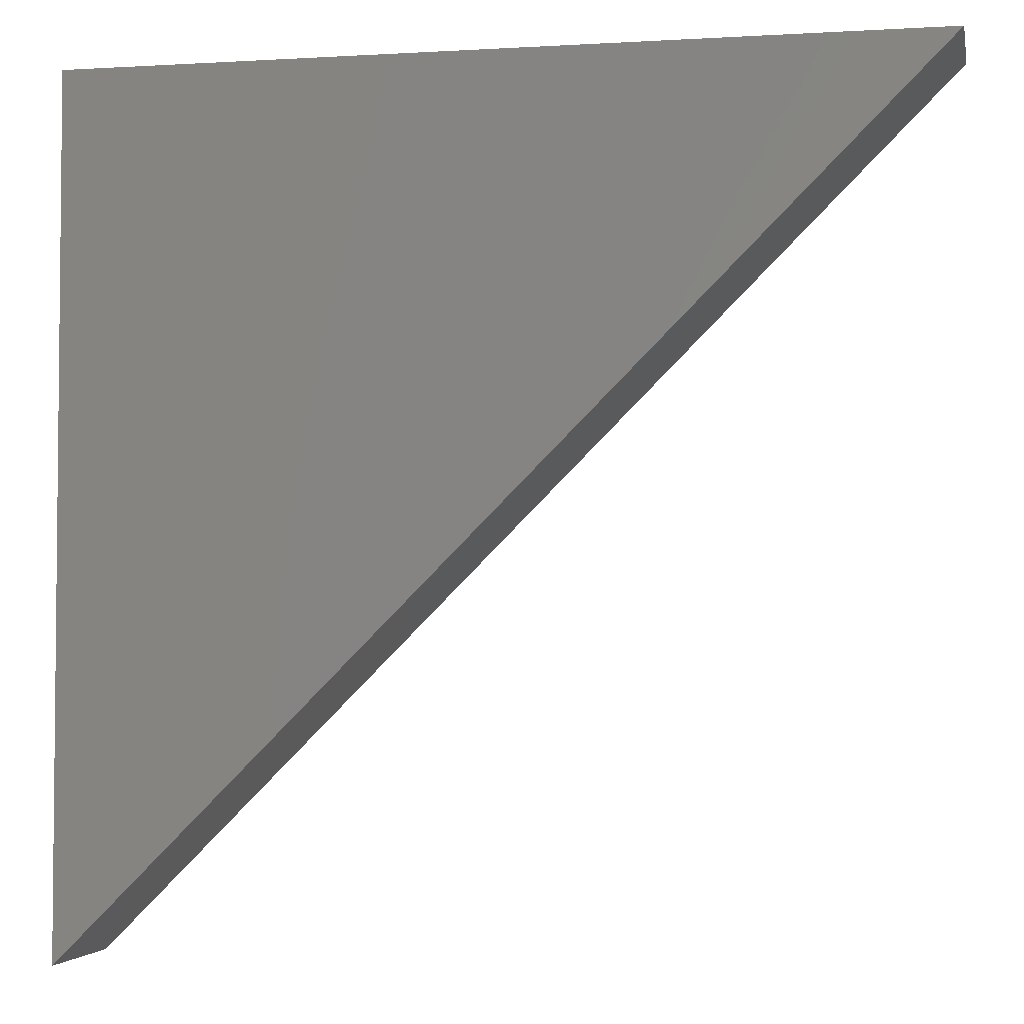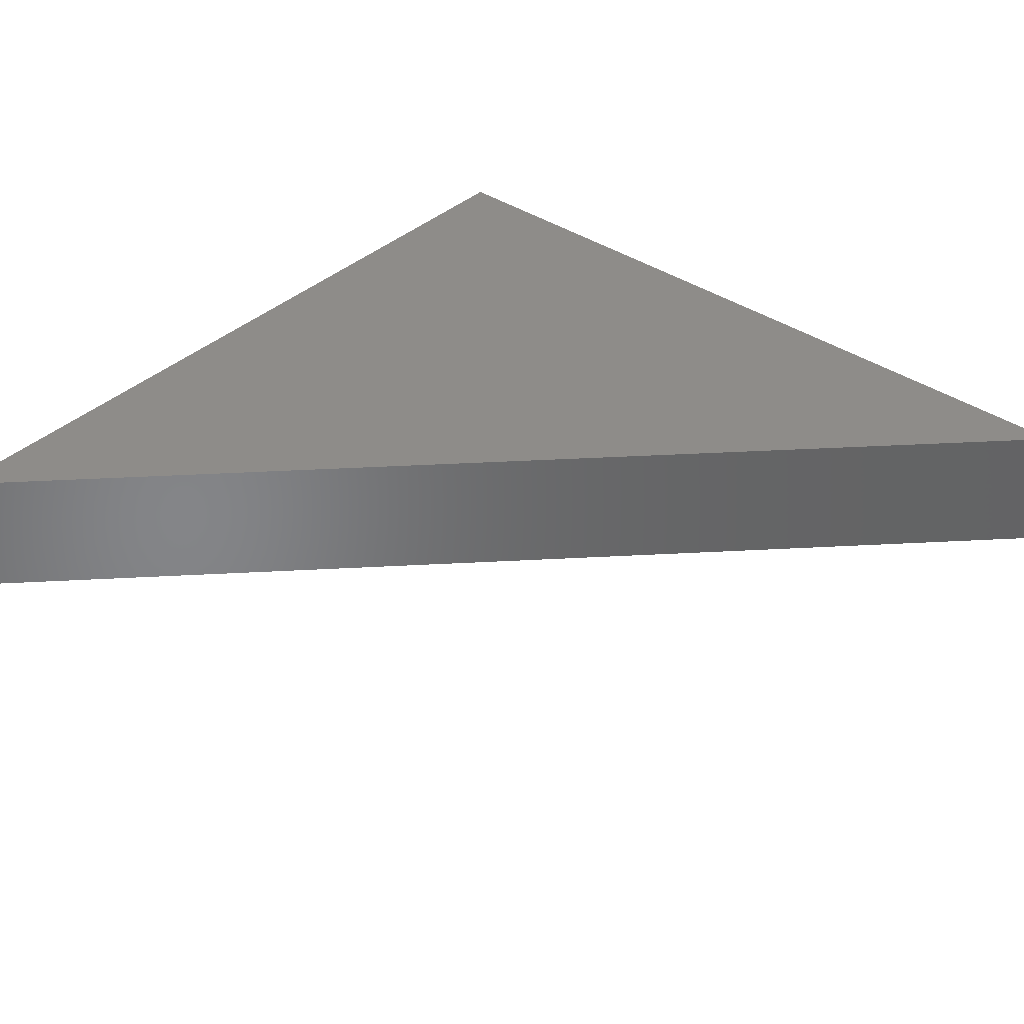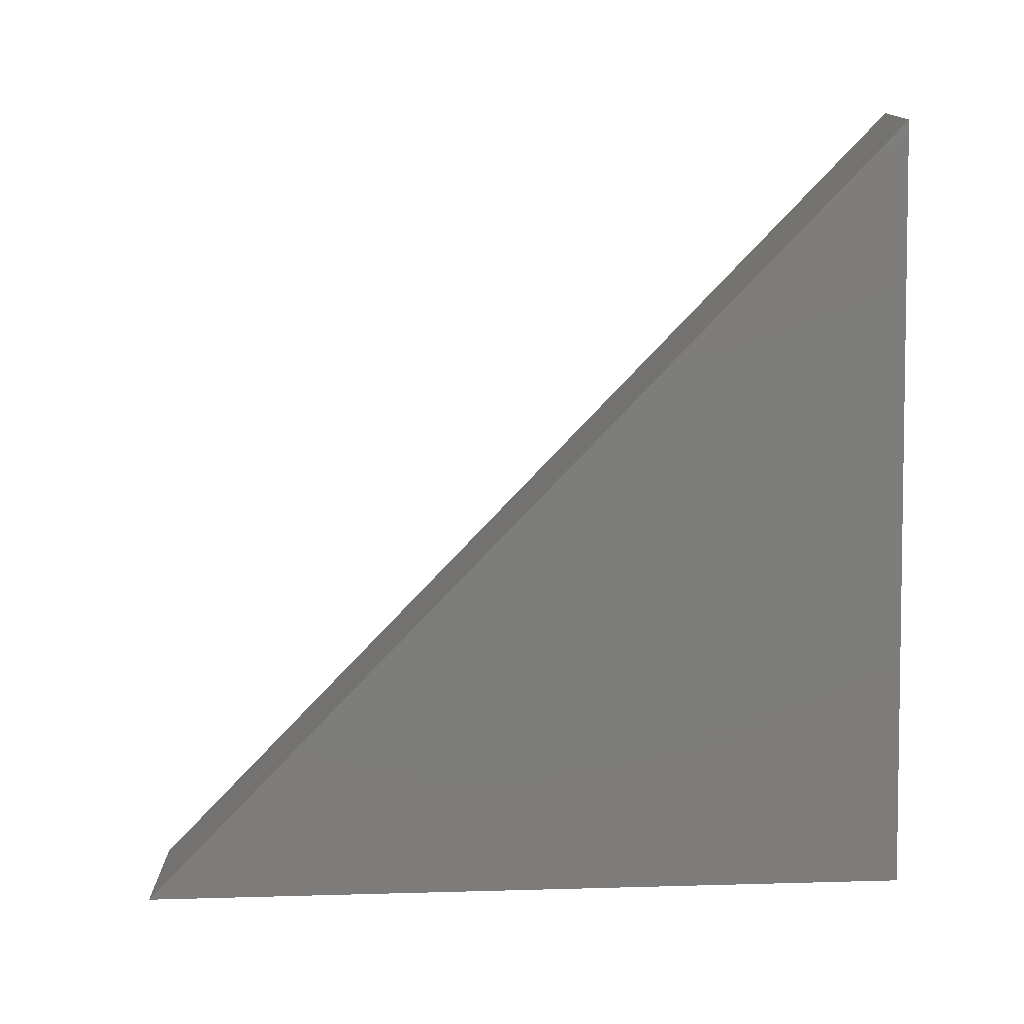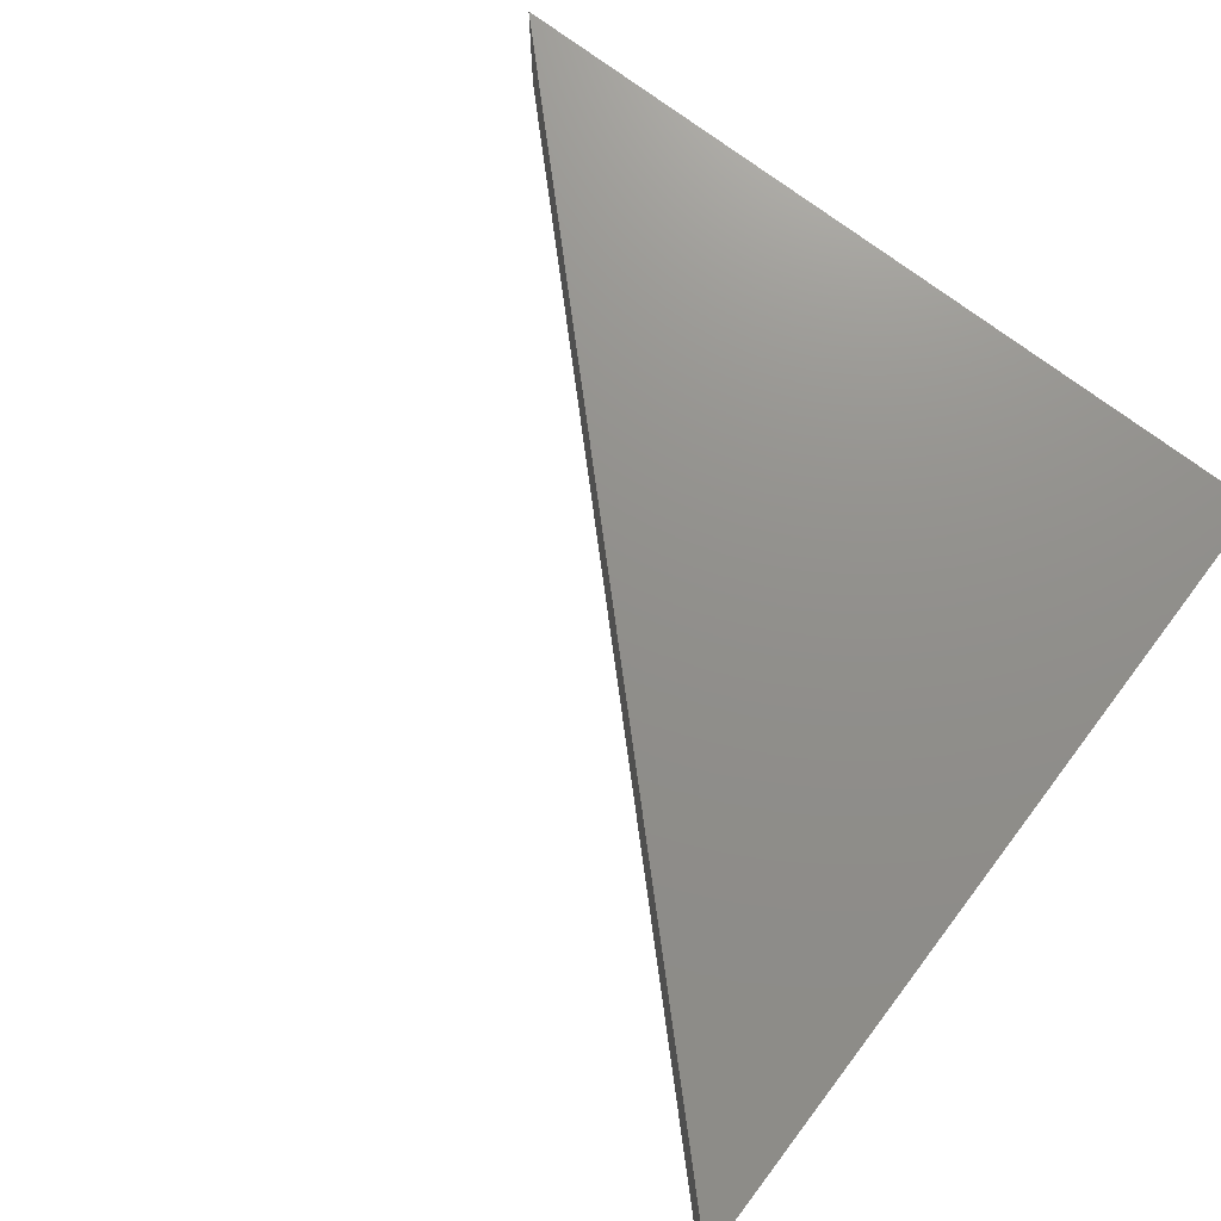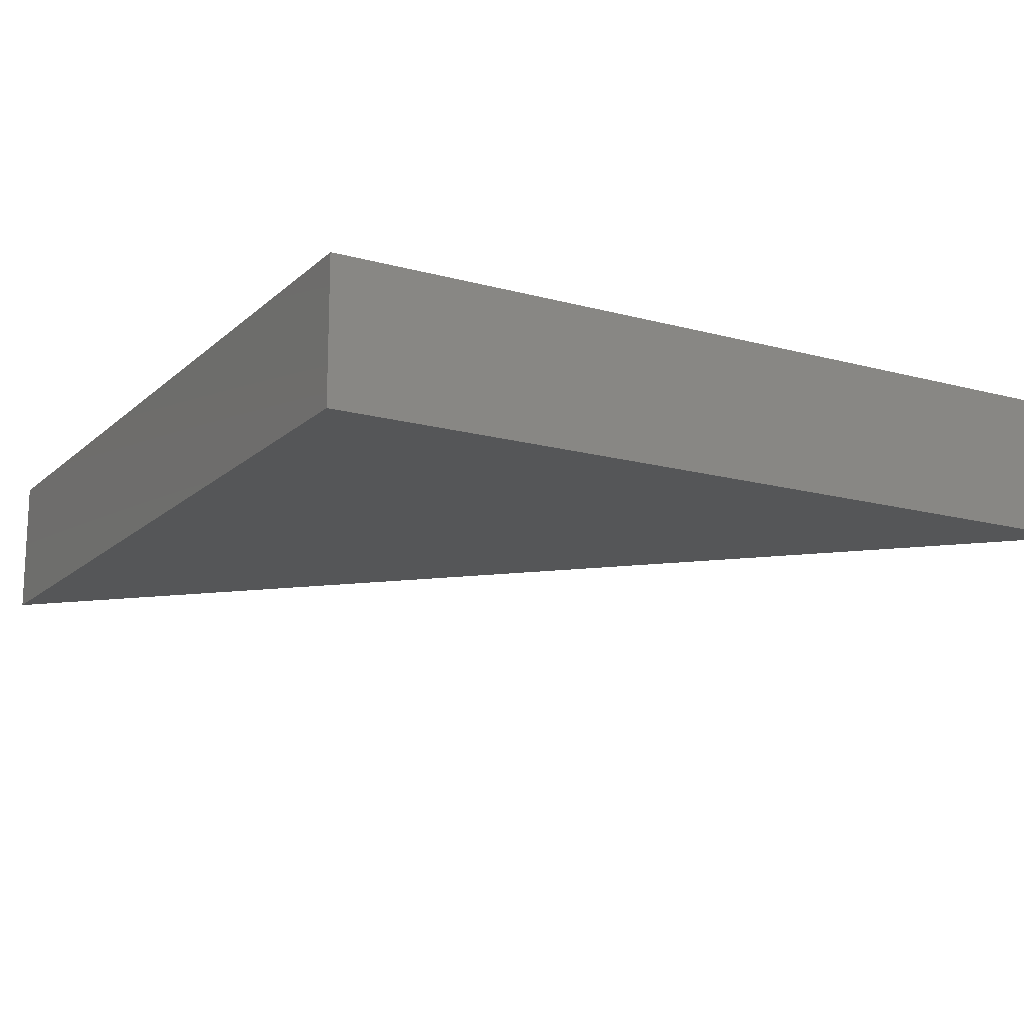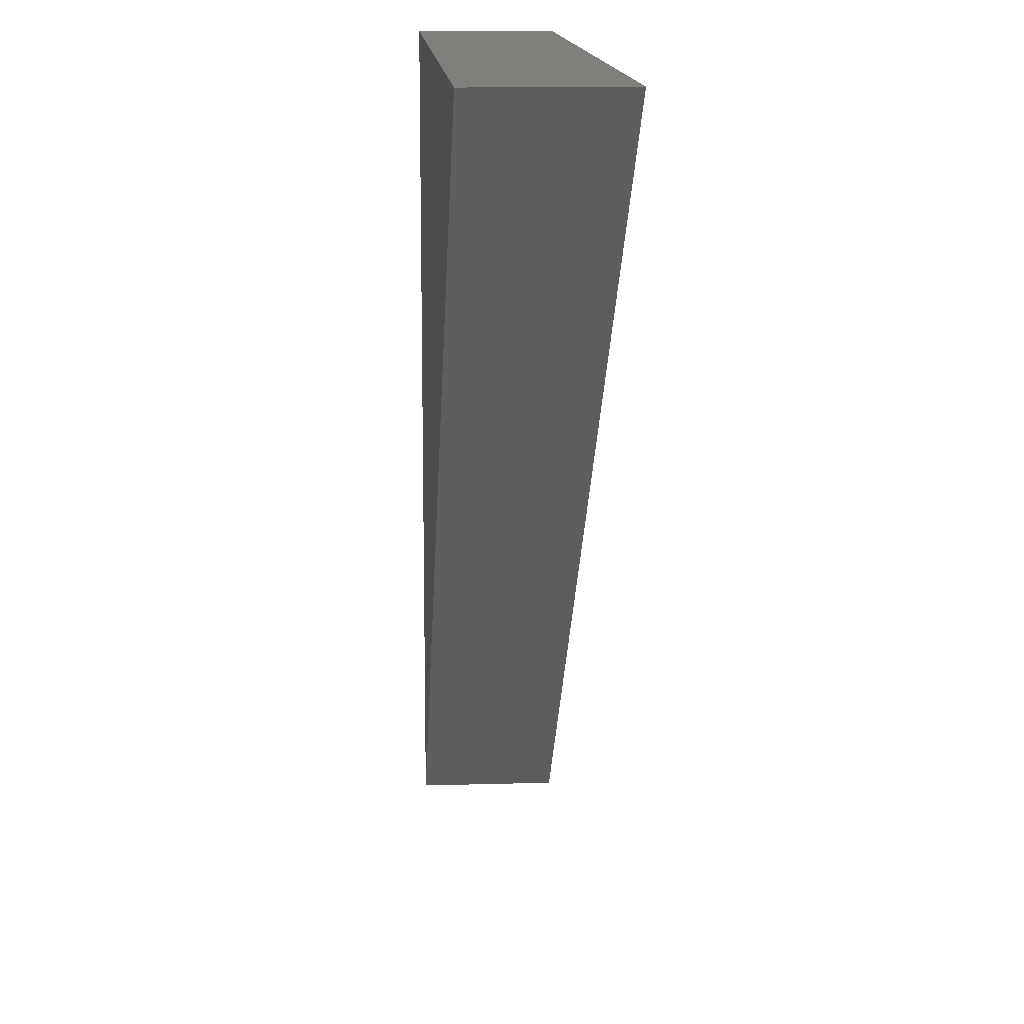
<metadata>
{"format":"stl","ext":"stl","renderer":"f3d","projection":"perspective","resolution":1024,"background":"white","views":[{"elev":-3.6,"azim":11.2,"up":"+Z"},{"elev":38.0,"azim":131.0,"up":"+Y"},{"elev":-76.5,"azim":-178.4,"up":"+Y"},{"elev":72.8,"azim":-142.7,"up":"+Y"},{"elev":-15.6,"azim":-29.9,"up":"+Y"},{"elev":13.7,"azim":86.2,"up":"+Z"}]}
</metadata>
<code>
# stl→obj: 6 verts, 8 faces
v -0.3762 0.693 0.339
v -0.3762 0.693 0.4722
v -0.3762 0.7152 0.4722
v -0.3762 0.7152 0.339
v -0.243 0.7152 0.4722
v -0.243 0.693 0.4722
f 1 2 3
f 1 3 4
f 3 5 4
f 6 2 1
f 6 1 4
f 6 4 5
f 6 5 3
f 6 3 2

</code>
